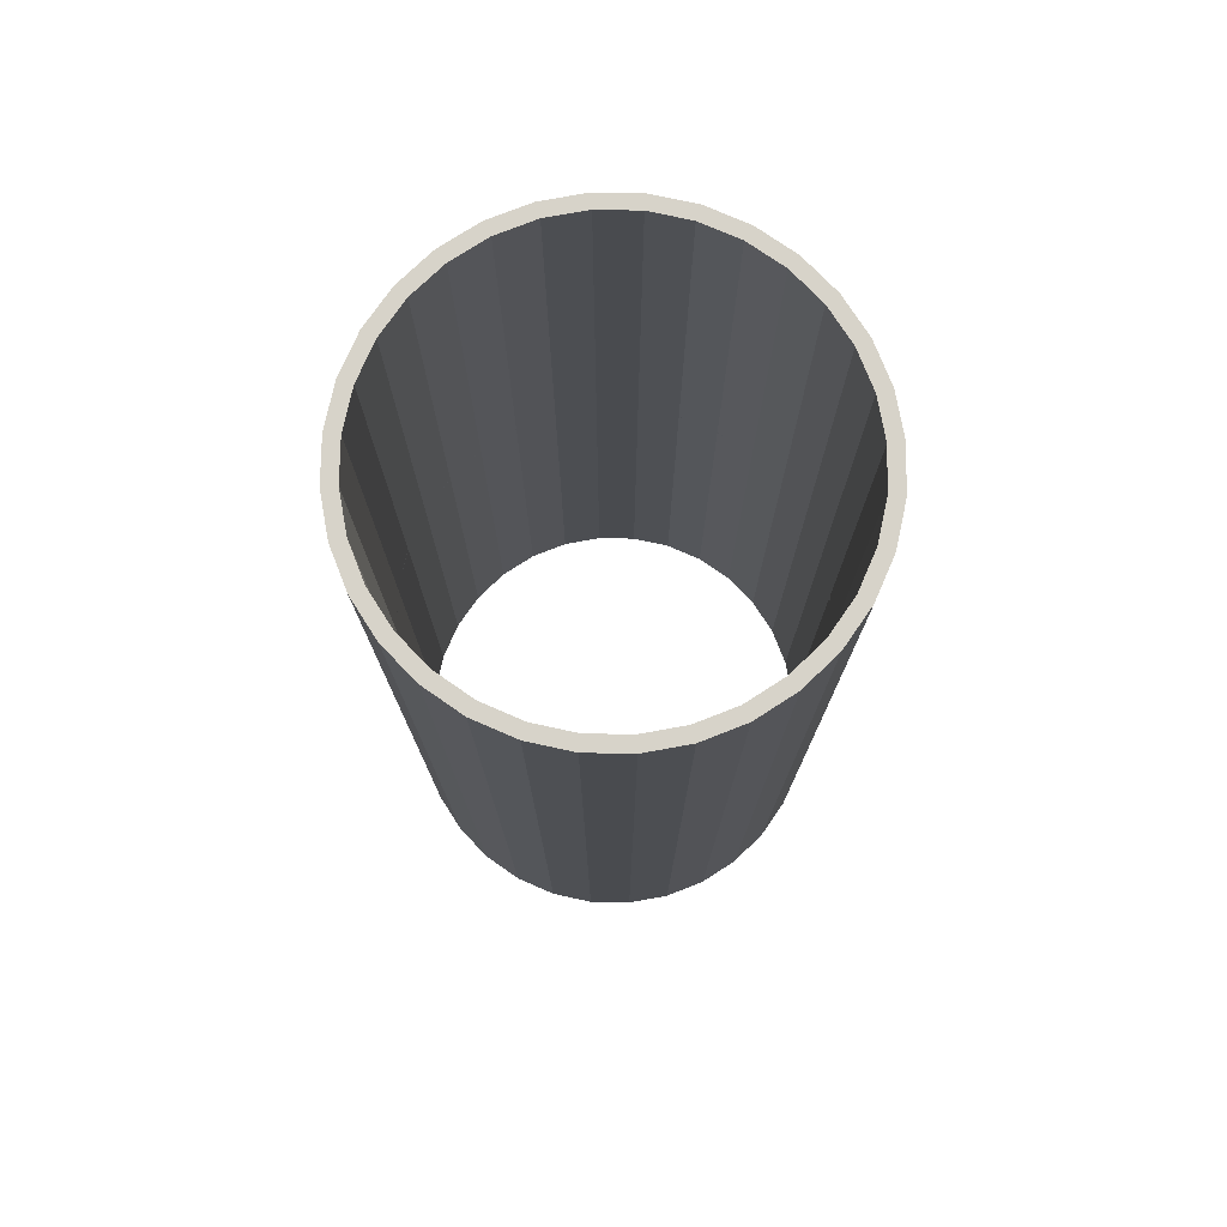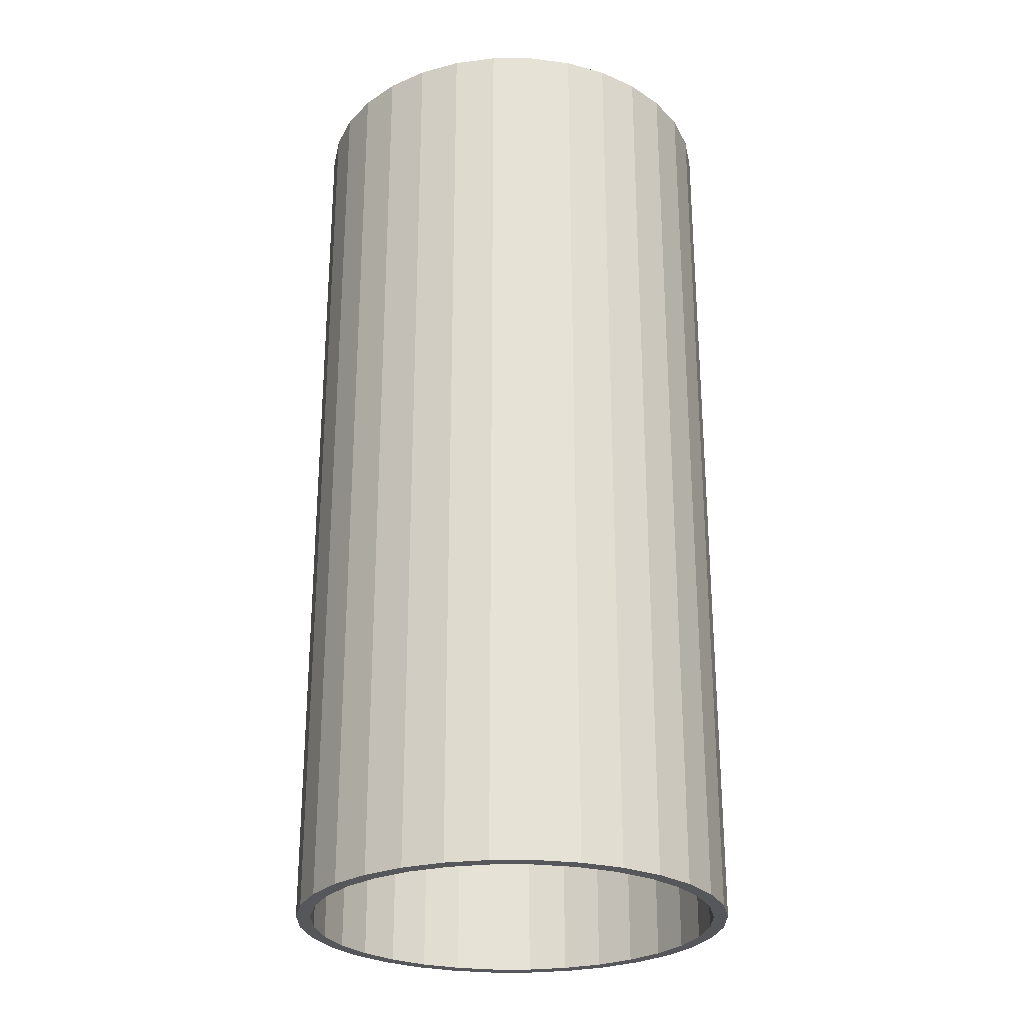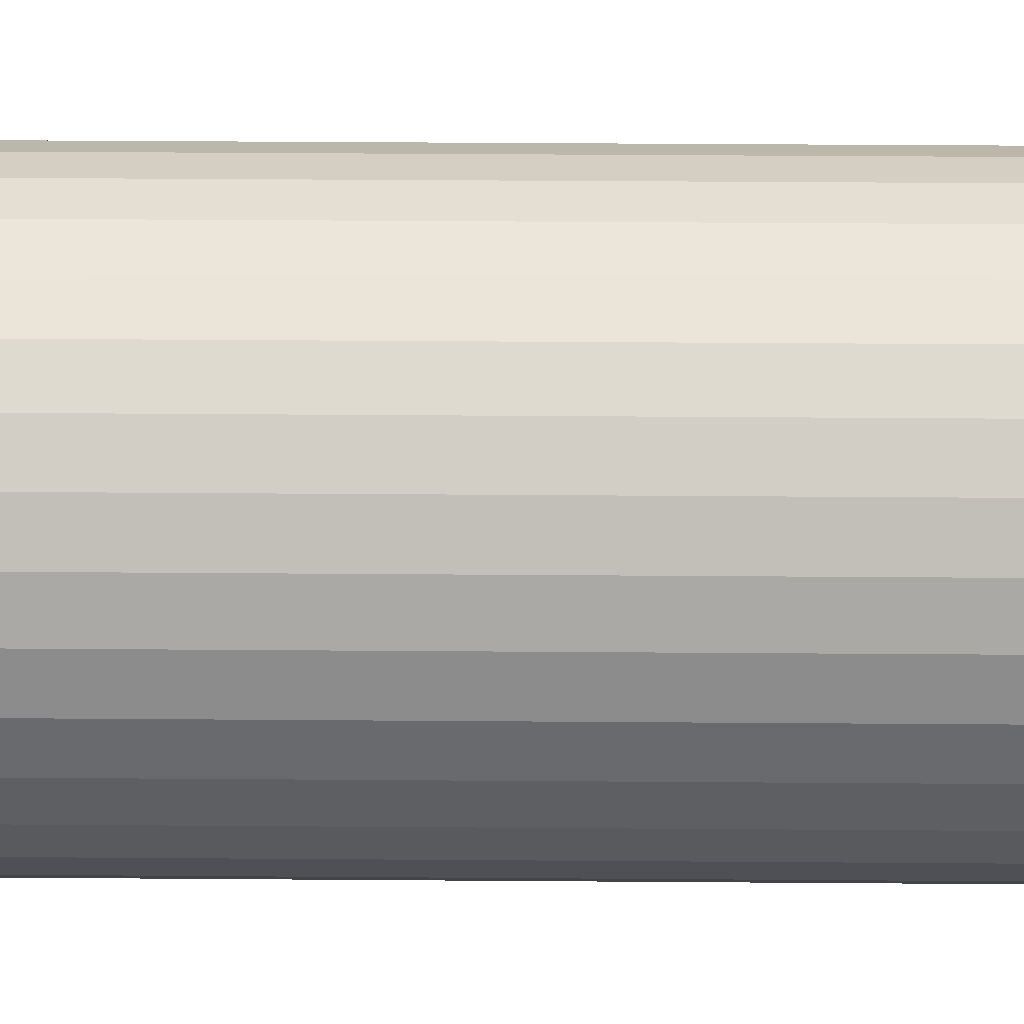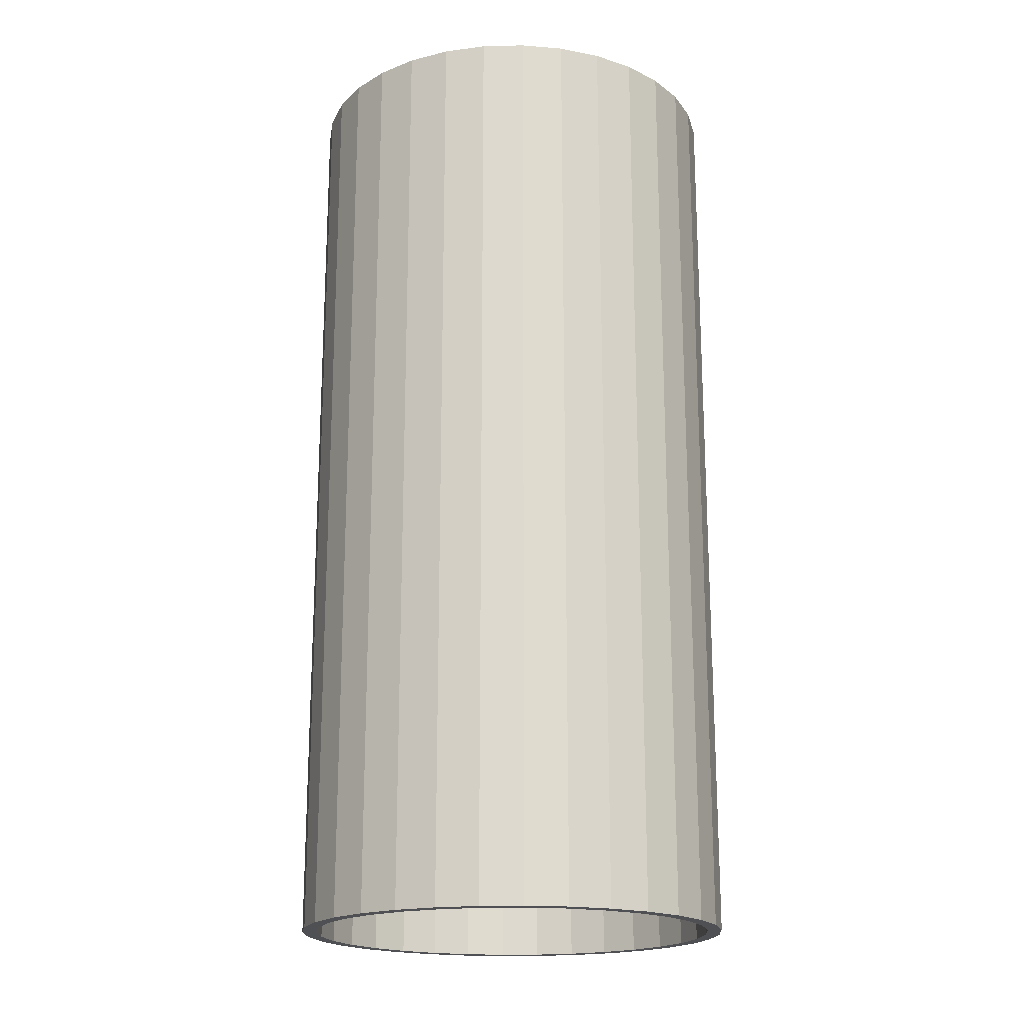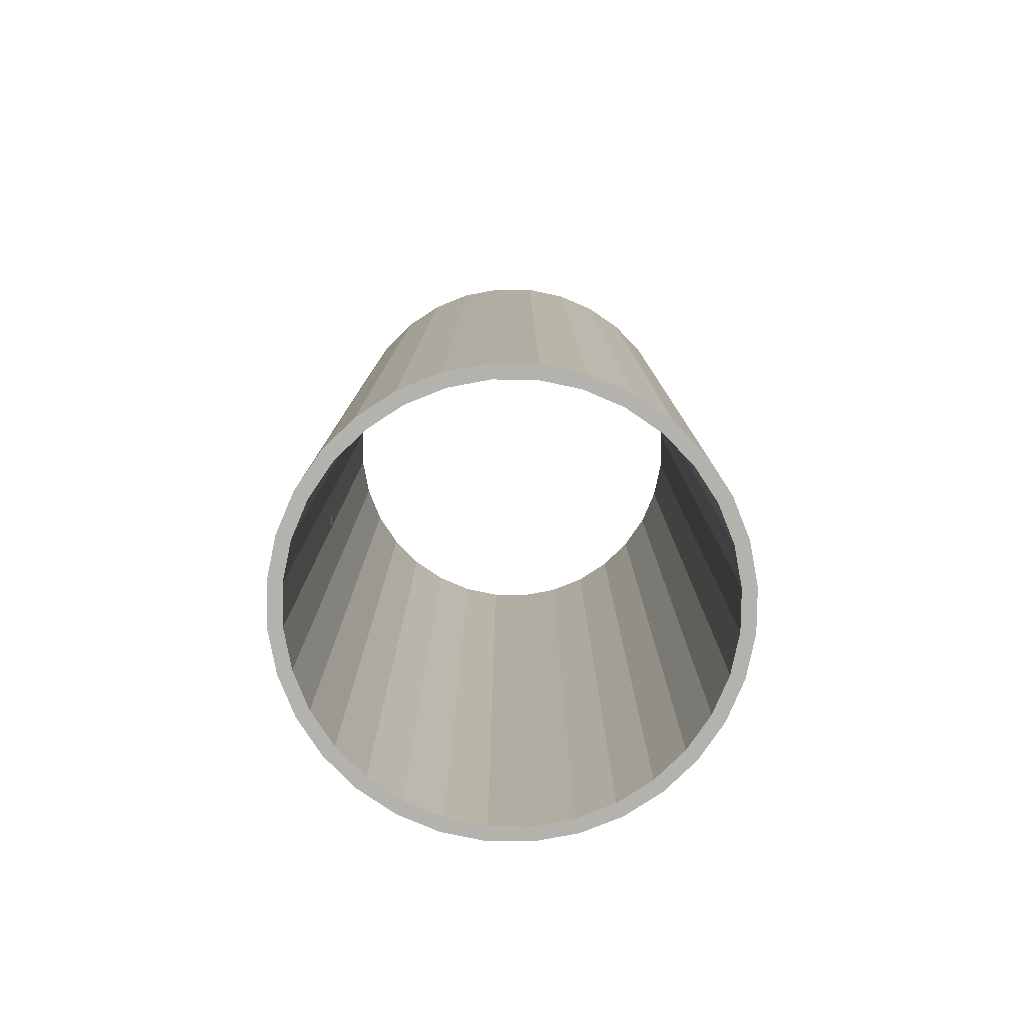
<metadata>
{"format":"obj","ext":"obj","renderer":"f3d","projection":"perspective","resolution":1024,"background":"white","views":[{"elev":76.3,"azim":40.4,"up":"+Y"},{"elev":-26.8,"azim":73.0,"up":"+Y"},{"elev":42.6,"azim":90.5,"up":"+Z"},{"elev":-19.1,"azim":75.7,"up":"+Y"},{"elev":-79.5,"azim":162.5,"up":"+Y"}]}
</metadata>
<code>
o Cylinder
v 0 2.136 -1
v 0.1951 2.136 -0.9808
v 0.3827 2.136 -0.9239
v 0.5556 2.136 -0.8315
v 0.7071 2.136 -0.7071
v 0.8315 2.136 -0.5556
v 0.9239 2.136 -0.3827
v 0.9808 2.136 -0.1951
v 1 2.136 0
v 0.9808 2.136 0.1951
v 0.9239 2.136 0.3827
v 0.8315 2.136 0.5556
v 0.7071 2.136 0.7071
v 0.5556 2.136 0.8315
v 0.3827 2.136 0.9239
v 0.1951 2.136 0.9808
v -0 2.136 1
v -0.1951 2.136 0.9808
v -0.3827 2.136 0.9239
v -0.5556 2.136 0.8315
v -0.7071 2.136 0.7071
v -0.8315 2.136 0.5556
v -0.9239 2.136 0.3827
v -0.9808 2.136 0.1951
v -1 2.136 -0
v -0.9808 2.136 -0.1951
v -0.9239 2.136 -0.3827
v -0.8315 2.136 -0.5556
v -0.7071 2.136 -0.7071
v -0.5556 2.136 -0.8315
v -0.3827 2.136 -0.9239
v -0.1951 2.136 -0.9808
v 0 2.136 -0.9348
v 0.1824 2.136 -0.9169
v 0.3577 2.136 -0.8637
v 0.5194 2.136 -0.7773
v 0.661 2.136 -0.661
v 0.7773 2.136 -0.5194
v 0.8637 2.136 -0.3577
v 0.9169 2.136 -0.1824
v 0.9348 2.136 0
v 0.9169 2.136 0.1824
v 0.8637 2.136 0.3577
v 0.7773 2.136 0.5194
v 0.661 2.136 0.661
v 0.5194 2.136 0.7773
v 0.3577 2.136 0.8637
v 0.1824 2.136 0.9169
v -0 2.136 0.9348
v -0.1824 2.136 0.9169
v -0.3577 2.136 0.8637
v -0.5194 2.136 0.7773
v -0.661 2.136 0.661
v -0.7773 2.136 0.5194
v -0.8637 2.136 0.3577
v -0.9169 2.136 0.1824
v -0.9348 2.136 -0
v -0.9169 2.136 -0.1824
v -0.8637 2.136 -0.3577
v -0.7773 2.136 -0.5194
v -0.661 2.136 -0.661
v -0.5194 2.136 -0.7773
v -0.3577 2.136 -0.8637
v -0.1824 2.136 -0.9169
v 0 2.136 -0.9348
v 0.1824 2.136 -0.9169
v 0.3577 2.136 -0.8637
v 0.5194 2.136 -0.7773
v 0.661 2.136 -0.661
v 0.7773 2.136 -0.5194
v 0.8637 2.136 -0.3577
v 0.9169 2.136 -0.1824
v 0.9348 2.136 0
v 0.9169 2.136 0.1824
v 0.8637 2.136 0.3577
v 0.7773 2.136 0.5194
v 0.661 2.136 0.661
v 0.5194 2.136 0.7773
v 0.3577 2.136 0.8637
v 0.1824 2.136 0.9169
v -0 2.136 0.9348
v -0.1824 2.136 0.9169
v -0.3577 2.136 0.8637
v -0.5194 2.136 0.7773
v -0.661 2.136 0.661
v -0.7773 2.136 0.5194
v -0.8637 2.136 0.3577
v -0.9169 2.136 0.1824
v -0.9348 2.136 -0
v -0.9169 2.136 -0.1824
v -0.8637 2.136 -0.3577
v -0.7773 2.136 -0.5194
v -0.661 2.136 -0.661
v -0.5194 2.136 -0.7773
v -0.3577 2.136 -0.8637
v -0.1824 2.136 -0.9169
v 0 0 -1
v 0.1951 0 -0.9808
v 0.3827 0 -0.9239
v 0.5556 0 -0.8315
v 0.7071 0 -0.7071
v 0.8315 0 -0.5556
v 0.9239 0 -0.3827
v 0.9808 0 -0.1951
v 1 0 0
v 0.9808 0 0.1951
v 0.9239 0 0.3827
v 0.8315 0 0.5556
v 0.7071 0 0.7071
v 0.5556 0 0.8315
v 0.3827 0 0.9239
v 0.1951 0 0.9808
v -0 0 1
v -0.1951 0 0.9808
v -0.3827 0 0.9239
v -0.5556 0 0.8315
v -0.7071 0 0.7071
v -0.8315 0 0.5556
v -0.9239 0 0.3827
v -0.9808 0 0.1951
v -1 0 -0
v -0.9808 0 -0.1951
v -0.9239 0 -0.3827
v -0.8315 0 -0.5556
v -0.7071 0 -0.7071
v -0.5556 0 -0.8315
v -0.3827 0 -0.9239
v -0.1951 0 -0.9808
v -0.1824 0.001355 -0.9169
v 0 0.001355 -0.9348
v -0.3577 0.001355 0.8637
v -0.5194 0.001355 0.7773
v 0.7773 0.001355 -0.5194
v 0.8637 0.001355 -0.3577
v -0.661 0.001355 0.661
v 0.9169 0.001355 -0.1824
v -0.7773 0.001355 0.5194
v 0.9348 0.001355 0
v -0.8637 0.001355 0.3577
v 0.9169 0.001355 0.1824
v -0.9169 0.001355 0.1824
v 0.8637 0.001355 0.3577
v -0.9348 0.001355 -0
v 0.7773 0.001355 0.5194
v -0.9169 0.001355 -0.1824
v 0.661 0.001355 0.661
v -0.8637 0.001355 -0.3577
v 0.5194 0.001355 0.7773
v -0.7773 0.001355 -0.5194
v 0.3577 0.001355 0.8637
v 0.1824 0.001355 -0.9169
v -0.661 0.001355 -0.661
v 0.1824 0.001355 0.9169
v 0.3577 0.001355 -0.8637
v -0.5194 0.001355 -0.7773
v -0 0.001355 0.9348
v 0.5194 0.001355 -0.7773
v -0.3577 0.001355 -0.8637
v -0.1824 0.001355 0.9169
v 0.661 0.001355 -0.661
v 0 -2.136 -1
v 0.1951 -2.136 -0.9808
v 0.3827 -2.136 -0.9239
v 0.5556 -2.136 -0.8315
v 0.7071 -2.136 -0.7071
v 0.8315 -2.136 -0.5556
v 0.9239 -2.136 -0.3827
v 0.9808 -2.136 -0.1951
v 1 -2.136 0
v 0.9808 -2.136 0.1951
v 0.9239 -2.136 0.3827
v 0.8315 -2.136 0.5556
v 0.7071 -2.136 0.7071
v 0.5556 -2.136 0.8315
v 0.3827 -2.136 0.9239
v 0.1951 -2.136 0.9808
v -0 -2.136 1
v -0.1951 -2.136 0.9808
v -0.3827 -2.136 0.9239
v -0.5556 -2.136 0.8315
v -0.7071 -2.136 0.7071
v -0.8315 -2.136 0.5556
v -0.9239 -2.136 0.3827
v -0.9808 -2.136 0.1951
v -1 -2.136 -0
v -0.9808 -2.136 -0.1951
v -0.9239 -2.136 -0.3827
v -0.8315 -2.136 -0.5556
v -0.7071 -2.136 -0.7071
v -0.5556 -2.136 -0.8315
v -0.3827 -2.136 -0.9239
v -0.1951 -2.136 -0.9808
v 0 -2.136 -0.9348
v 0.1824 -2.136 -0.9169
v 0.3577 -2.136 -0.8637
v 0.5194 -2.136 -0.7773
v 0.661 -2.136 -0.661
v 0.7773 -2.136 -0.5194
v 0.8637 -2.136 -0.3577
v 0.9169 -2.136 -0.1824
v 0.9348 -2.136 0
v 0.9169 -2.136 0.1824
v 0.8637 -2.136 0.3577
v 0.7773 -2.136 0.5194
v 0.661 -2.136 0.661
v 0.5194 -2.136 0.7773
v 0.3577 -2.136 0.8637
v 0.1824 -2.136 0.9169
v -0 -2.136 0.9348
v -0.1824 -2.136 0.9169
v -0.3577 -2.136 0.8637
v -0.5194 -2.136 0.7773
v -0.661 -2.136 0.661
v -0.7773 -2.136 0.5194
v -0.8637 -2.136 0.3577
v -0.9169 -2.136 0.1824
v -0.9348 -2.136 -0
v -0.9169 -2.136 -0.1824
v -0.8637 -2.136 -0.3577
v -0.7773 -2.136 -0.5194
v -0.661 -2.136 -0.661
v -0.5194 -2.136 -0.7773
v -0.3577 -2.136 -0.8637
v -0.1824 -2.136 -0.9169
v 0 -2.136 -0.9348
v 0.1824 -2.136 -0.9169
v 0.3577 -2.136 -0.8637
v 0.5194 -2.136 -0.7773
v 0.661 -2.136 -0.661
v 0.7773 -2.136 -0.5194
v 0.8637 -2.136 -0.3577
v 0.9169 -2.136 -0.1824
v 0.9348 -2.136 0
v 0.9169 -2.136 0.1824
v 0.8637 -2.136 0.3577
v 0.7773 -2.136 0.5194
v 0.661 -2.136 0.661
v 0.5194 -2.136 0.7773
v 0.3577 -2.136 0.8637
v 0.1824 -2.136 0.9169
v -0 -2.136 0.9348
v -0.1824 -2.136 0.9169
v -0.3577 -2.136 0.8637
v -0.5194 -2.136 0.7773
v -0.661 -2.136 0.661
v -0.7773 -2.136 0.5194
v -0.8637 -2.136 0.3577
v -0.9169 -2.136 0.1824
v -0.9348 -2.136 -0
v -0.9169 -2.136 -0.1824
v -0.8637 -2.136 -0.3577
v -0.7773 -2.136 -0.5194
v -0.661 -2.136 -0.661
v -0.5194 -2.136 -0.7773
v -0.3577 -2.136 -0.8637
v -0.1824 -2.136 -0.9169
v -0.1824 -0.001355 -0.9169
v 0 -0.001355 -0.9348
v -0.3577 -0.001355 0.8637
v -0.5194 -0.001355 0.7773
v 0.7773 -0.001355 -0.5194
v 0.8637 -0.001355 -0.3577
v -0.661 -0.001355 0.661
v 0.9169 -0.001355 -0.1824
v -0.7773 -0.001355 0.5194
v 0.9348 -0.001355 0
v -0.8637 -0.001355 0.3577
v 0.9169 -0.001355 0.1824
v -0.9169 -0.001355 0.1824
v 0.8637 -0.001355 0.3577
v -0.9348 -0.001355 -0
v 0.7773 -0.001355 0.5194
v -0.9169 -0.001355 -0.1824
v 0.661 -0.001355 0.661
v -0.8637 -0.001355 -0.3577
v 0.5194 -0.001355 0.7773
v -0.7773 -0.001355 -0.5194
v 0.3577 -0.001355 0.8637
v 0.1824 -0.001355 -0.9169
v -0.661 -0.001355 -0.661
v 0.1824 -0.001355 0.9169
v 0.3577 -0.001355 -0.8637
v -0.5194 -0.001355 -0.7773
v -0 -0.001355 0.9348
v 0.5194 -0.001355 -0.7773
v -0.3577 -0.001355 -0.8637
v -0.1824 -0.001355 0.9169
v 0.661 -0.001355 -0.661
f 97 1 2 98
f 98 2 3 99
f 99 3 4 100
f 100 4 5 101
f 101 5 6 102
f 102 6 7 103
f 103 7 8 104
f 104 8 9 105
f 105 9 10 106
f 106 10 11 107
f 107 11 12 108
f 108 12 13 109
f 109 13 14 110
f 110 14 15 111
f 111 15 16 112
f 112 16 17 113
f 113 17 18 114
f 114 18 19 115
f 115 19 20 116
f 116 20 21 117
f 117 21 22 118
f 118 22 23 119
f 119 23 24 120
f 120 24 25 121
f 121 25 26 122
f 122 26 27 123
f 123 27 28 124
f 124 28 29 125
f 125 29 30 126
f 126 30 31 127
f 4 3 35 36
f 127 31 32 128
f 128 32 1 97
f 62 61 93 94
f 13 12 44 45
f 22 21 53 54
f 31 30 62 63
f 9 8 40 41
f 18 17 49 50
f 27 26 58 59
f 5 4 36 37
f 14 13 45 46
f 23 22 54 55
f 32 31 63 64
f 10 9 41 42
f 19 18 50 51
f 28 27 59 60
f 6 5 37 38
f 15 14 46 47
f 24 23 55 56
f 2 1 33 34
f 1 32 64 33
f 11 10 42 43
f 20 19 51 52
f 29 28 60 61
f 7 6 38 39
f 16 15 47 48
f 25 24 56 57
f 3 2 34 35
f 12 11 43 44
f 21 20 52 53
f 30 29 61 62
f 8 7 39 40
f 17 16 48 49
f 26 25 57 58
f 49 48 80 81
f 36 35 67 68
f 63 62 94 95
f 50 49 81 82
f 37 36 68 69
f 64 63 95 96
f 51 50 82 83
f 38 37 69 70
f 33 64 96 65
f 52 51 83 84
f 39 38 70 71
f 53 52 84 85
f 40 39 71 72
f 54 53 85 86
f 41 40 72 73
f 55 54 86 87
f 42 41 73 74
f 56 55 87 88
f 43 42 74 75
f 57 56 88 89
f 44 43 75 76
f 58 57 89 90
f 45 44 76 77
f 59 58 90 91
f 46 45 77 78
f 60 59 91 92
f 47 46 78 79
f 34 33 65 66
f 61 60 92 93
f 48 47 79 80
f 35 34 66 67
f 70 69 160 133
f 83 82 159 131
f 96 95 158 129
f 69 68 157 160
f 82 81 156 159
f 95 94 155 158
f 68 67 154 157
f 81 80 153 156
f 94 93 152 155
f 67 66 151 154
f 80 79 150 153
f 93 92 149 152
f 66 65 130 151
f 79 78 148 150
f 92 91 147 149
f 78 77 146 148
f 91 90 145 147
f 77 76 144 146
f 90 89 143 145
f 76 75 142 144
f 89 88 141 143
f 75 74 140 142
f 88 87 139 141
f 74 73 138 140
f 87 86 137 139
f 73 72 136 138
f 86 85 135 137
f 72 71 134 136
f 85 84 132 135
f 71 70 133 134
f 84 83 131 132
f 65 96 129 130
f 97 98 162 161
f 98 99 163 162
f 99 100 164 163
f 100 101 165 164
f 101 102 166 165
f 102 103 167 166
f 103 104 168 167
f 104 105 169 168
f 105 106 170 169
f 106 107 171 170
f 107 108 172 171
f 108 109 173 172
f 109 110 174 173
f 110 111 175 174
f 111 112 176 175
f 112 113 177 176
f 113 114 178 177
f 114 115 179 178
f 115 116 180 179
f 116 117 181 180
f 117 118 182 181
f 118 119 183 182
f 119 120 184 183
f 120 121 185 184
f 121 122 186 185
f 122 123 187 186
f 123 124 188 187
f 124 125 189 188
f 125 126 190 189
f 126 127 191 190
f 164 196 195 163
f 127 128 192 191
f 128 97 161 192
f 222 254 253 221
f 173 205 204 172
f 182 214 213 181
f 191 223 222 190
f 169 201 200 168
f 178 210 209 177
f 187 219 218 186
f 165 197 196 164
f 174 206 205 173
f 183 215 214 182
f 192 224 223 191
f 170 202 201 169
f 179 211 210 178
f 188 220 219 187
f 166 198 197 165
f 175 207 206 174
f 184 216 215 183
f 162 194 193 161
f 161 193 224 192
f 171 203 202 170
f 180 212 211 179
f 189 221 220 188
f 167 199 198 166
f 176 208 207 175
f 185 217 216 184
f 163 195 194 162
f 172 204 203 171
f 181 213 212 180
f 190 222 221 189
f 168 200 199 167
f 177 209 208 176
f 186 218 217 185
f 209 241 240 208
f 196 228 227 195
f 223 255 254 222
f 210 242 241 209
f 197 229 228 196
f 224 256 255 223
f 211 243 242 210
f 198 230 229 197
f 193 225 256 224
f 212 244 243 211
f 199 231 230 198
f 213 245 244 212
f 200 232 231 199
f 214 246 245 213
f 201 233 232 200
f 215 247 246 214
f 202 234 233 201
f 216 248 247 215
f 203 235 234 202
f 217 249 248 216
f 204 236 235 203
f 218 250 249 217
f 205 237 236 204
f 219 251 250 218
f 206 238 237 205
f 220 252 251 219
f 207 239 238 206
f 194 226 225 193
f 221 253 252 220
f 208 240 239 207
f 195 227 226 194
f 230 261 288 229
f 243 259 287 242
f 256 257 286 255
f 229 288 285 228
f 242 287 284 241
f 255 286 283 254
f 228 285 282 227
f 241 284 281 240
f 254 283 280 253
f 227 282 279 226
f 240 281 278 239
f 253 280 277 252
f 226 279 258 225
f 239 278 276 238
f 252 277 275 251
f 238 276 274 237
f 251 275 273 250
f 237 274 272 236
f 250 273 271 249
f 236 272 270 235
f 249 271 269 248
f 235 270 268 234
f 248 269 267 247
f 234 268 266 233
f 247 267 265 246
f 233 266 264 232
f 246 265 263 245
f 232 264 262 231
f 245 263 260 244
f 231 262 261 230
f 244 260 259 243
f 225 258 257 256

</code>
